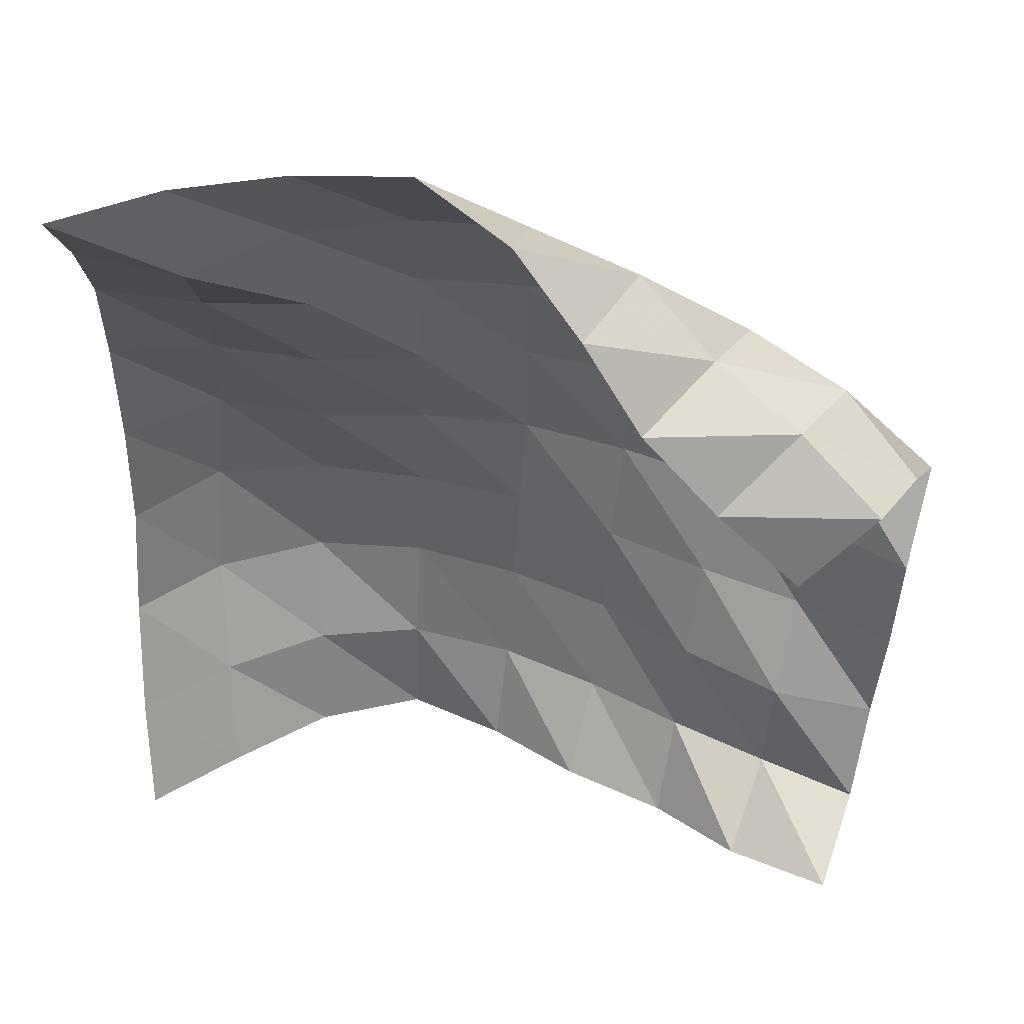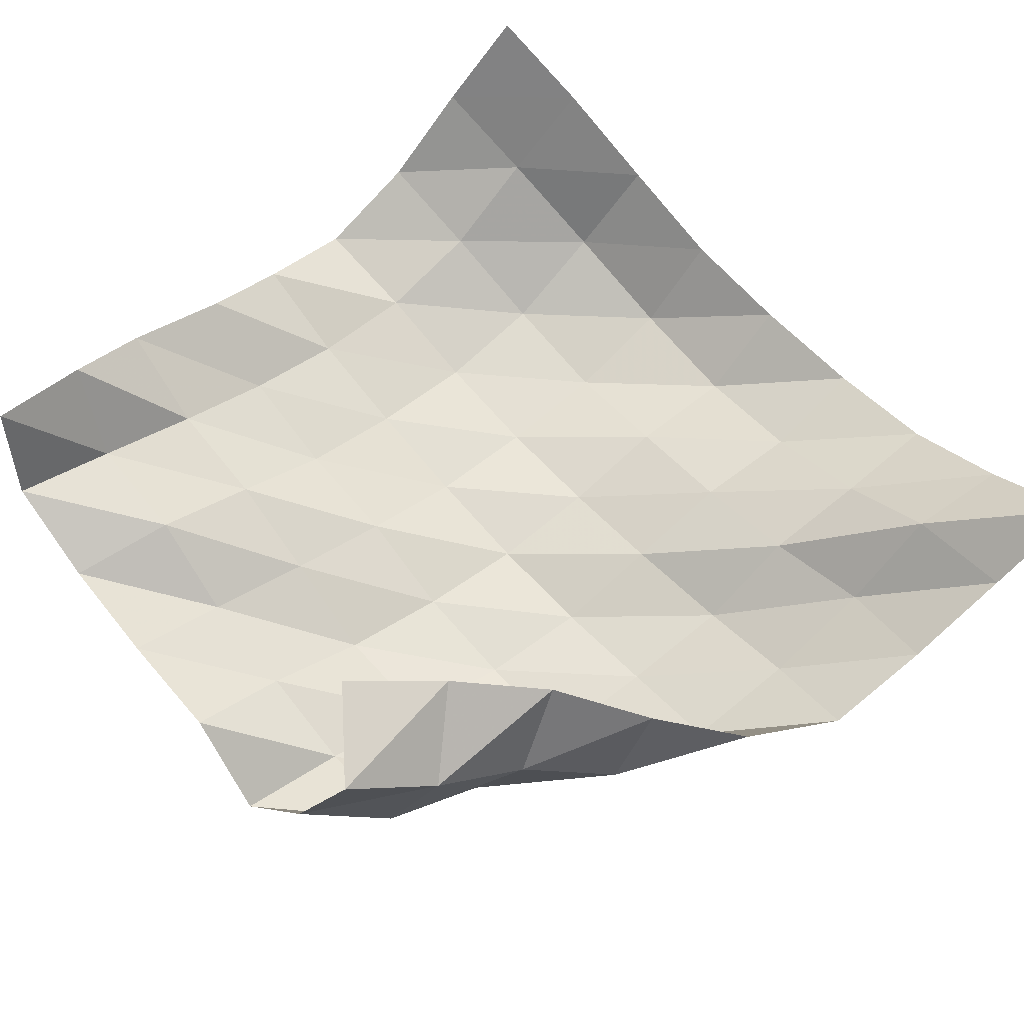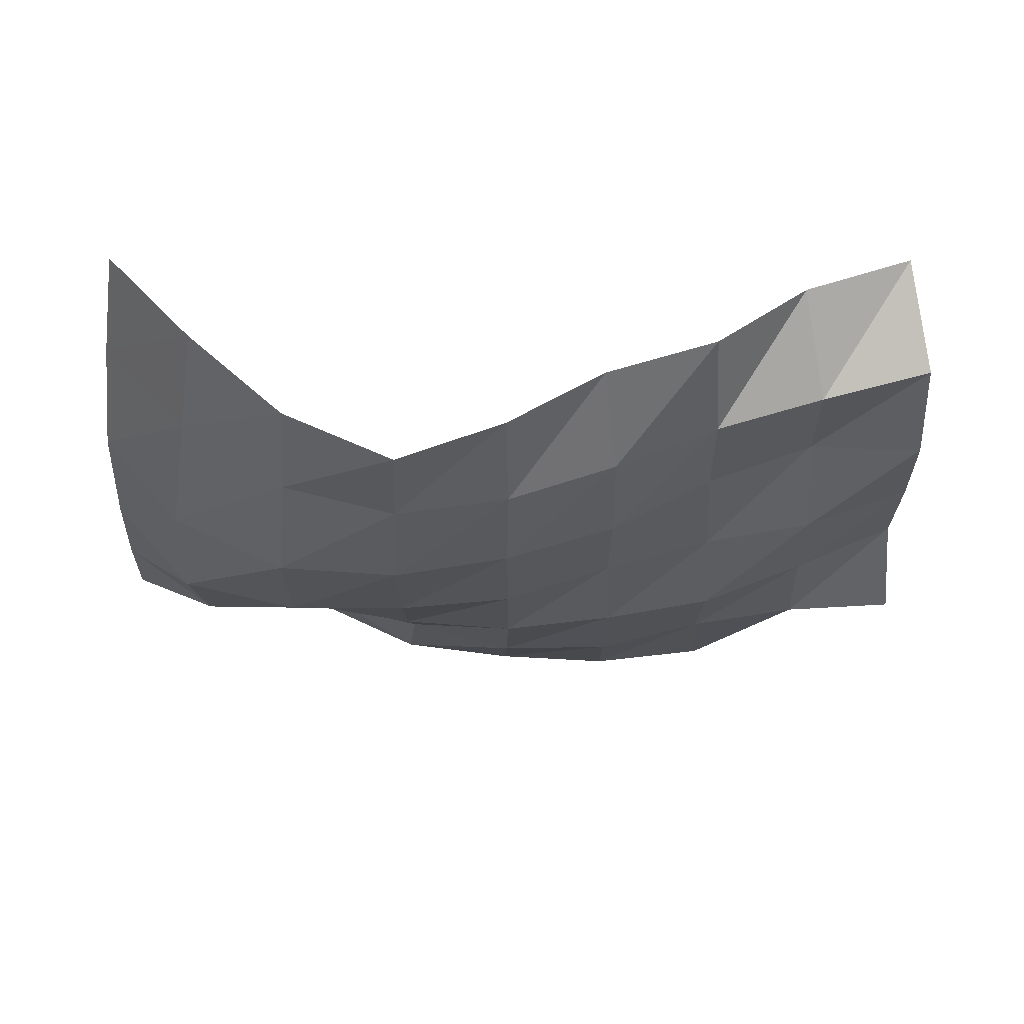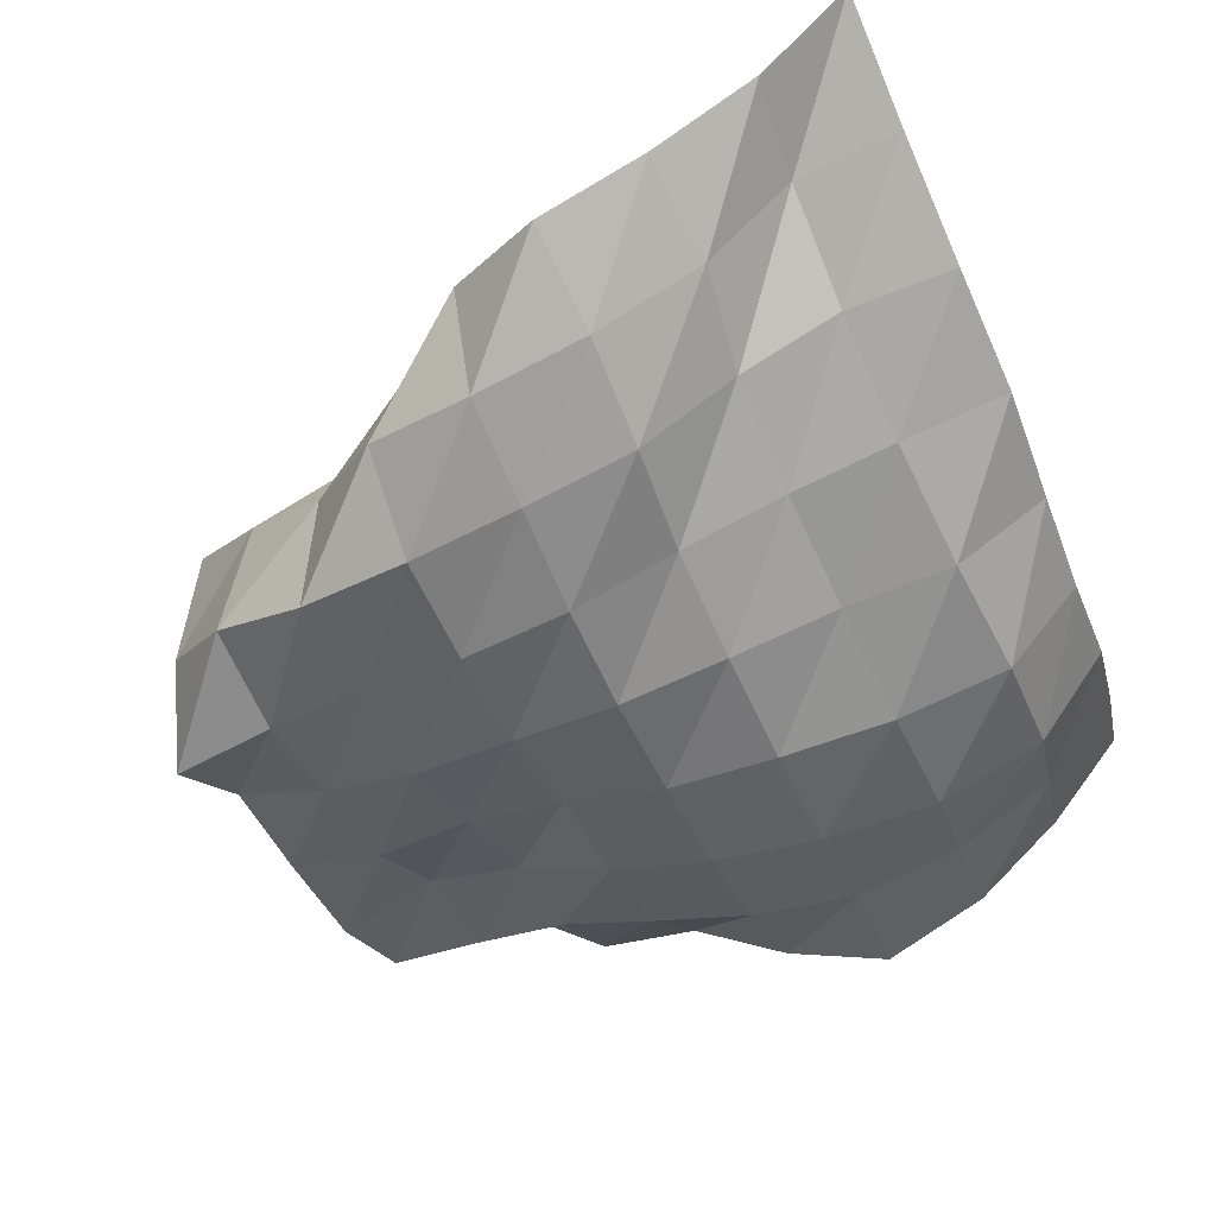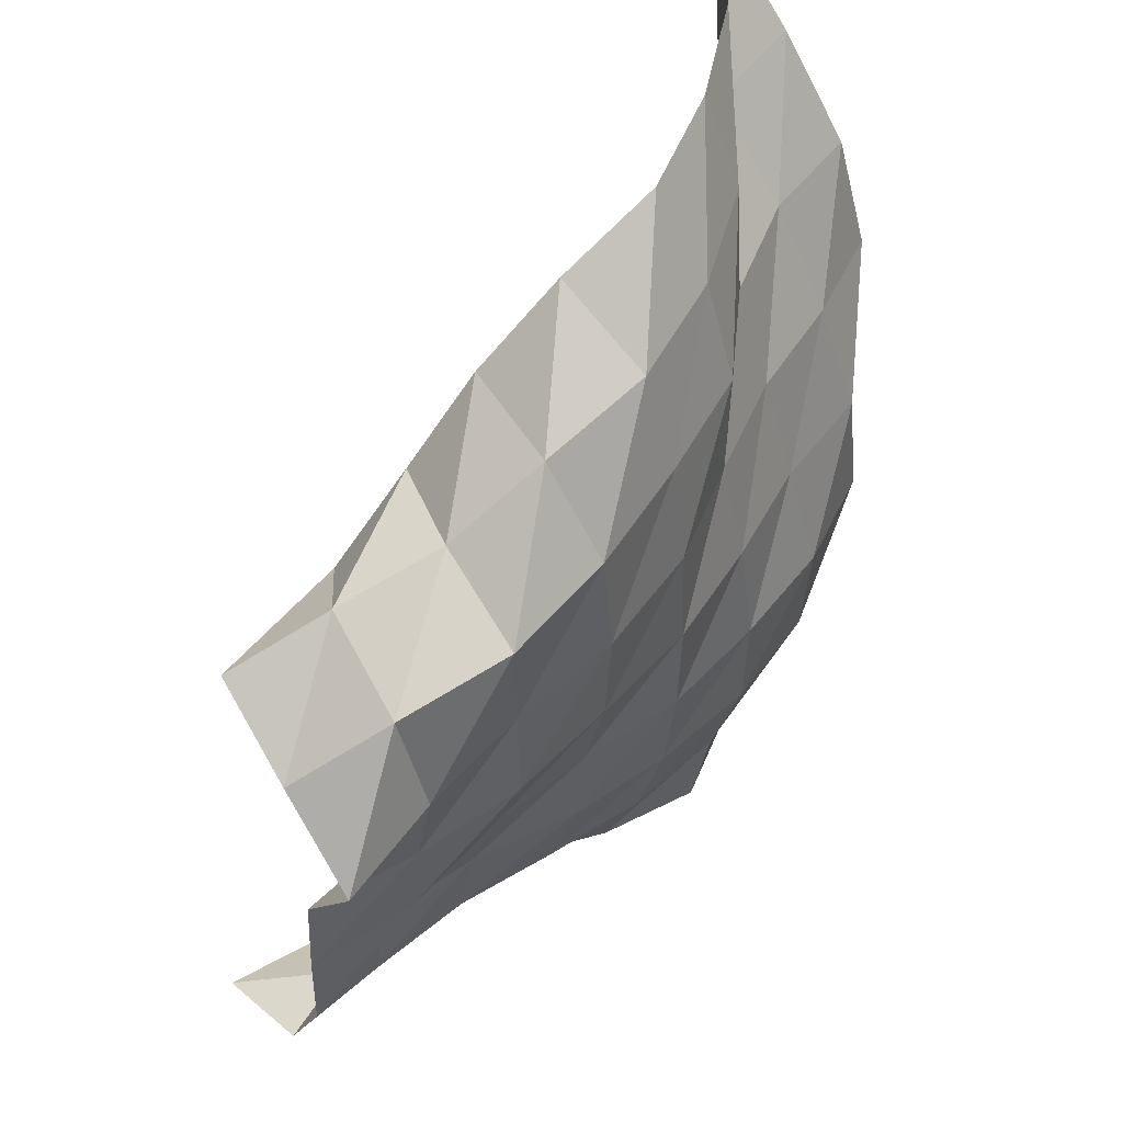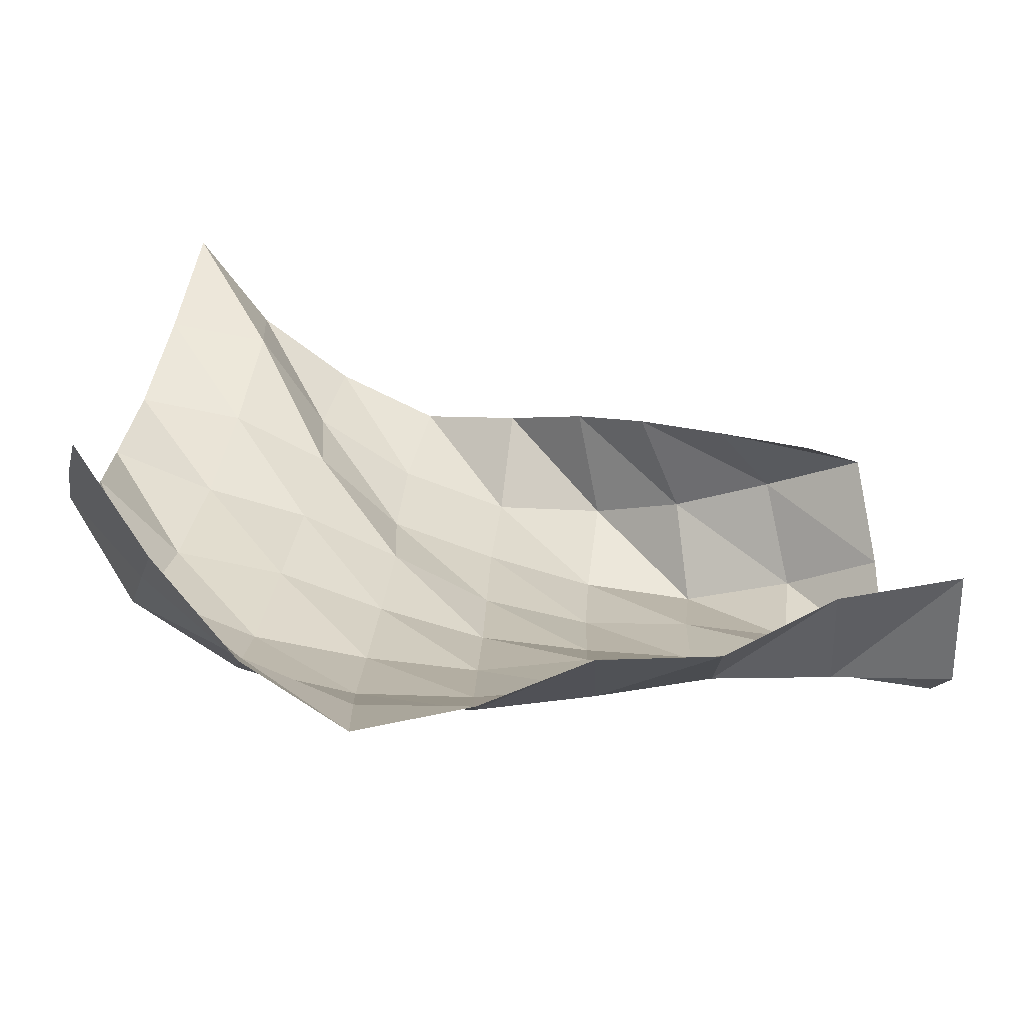
<metadata>
{"format":"obj","ext":"obj","renderer":"f3d","projection":"perspective","resolution":1024,"background":"white","views":[{"elev":48.7,"azim":-171.9,"up":"+Z"},{"elev":63.9,"azim":-43.3,"up":"+Y"},{"elev":-15.9,"azim":177.6,"up":"+Y"},{"elev":-54.3,"azim":21.3,"up":"+Y"},{"elev":49.9,"azim":-53.3,"up":"+Z"},{"elev":-72.6,"azim":169.1,"up":"+Z"}]}
</metadata>
<code>
v -1 0 -1
v -0.969 -0.1254 -0.7709
v -0.9469 -0.2625 -0.5333
v -0.9473 -0.3494 -0.2789
v -0.9437 -0.3839 -0.01889
v -0.9395 -0.3919 0.2515
v -0.9579 -0.3239 0.516
v -0.9804 -0.1769 0.7611
v -1 0 1
v -1.178 -0.185 -1.032
v -1.147 -0.311 -0.8042
v -1.114 -0.4568 -0.5662
v -1.116 -0.5375 -0.2928
v -1.147 -0.5254 -0.01349
v -1.178 -0.4435 0.2539
v -1.2 -0.3242 0.5072
v -1.218 -0.1694 0.7314
v -1.203 -0.1695 0.9666
v -1.378 -0.357 -1.043
v -1.369 -0.4456 -0.8005
v -1.354 -0.5647 -0.5605
v -1.369 -0.5924 -0.2918
v -1.394 -0.5245 -0.03093
v -1.416 -0.4572 0.2265
v -1.43 -0.3827 0.4772
v -1.408 -0.3502 0.7171
v -1.44 -0.278 0.9428
v -1.613 -0.4581 -1.052
v -1.613 -0.5032 -0.8022
v -1.615 -0.5782 -0.5564
v -1.627 -0.5931 -0.2978
v -1.641 -0.5649 -0.03789
v -1.656 -0.5138 0.2132
v -1.645 -0.5125 0.4654
v -1.653 -0.4452 0.7009
v -1.687 -0.3386 0.9172
v -1.846 -0.3677 -1.033
v -1.859 -0.4677 -0.803
v -1.867 -0.5367 -0.5611
v -1.878 -0.5709 -0.3095
v -1.89 -0.585 -0.05438
v -1.895 -0.5795 0.1969
v -1.899 -0.5476 0.4425
v -1.912 -0.4831 0.6783
v -1.901 -0.2718 0.8067
v -2.059 -0.2417 -0.999
v -2.096 -0.3906 -0.8048
v -2.109 -0.4651 -0.5673
v -2.116 -0.4945 -0.3202
v -2.136 -0.5603 -0.07902
v -2.144 -0.5801 0.1678
v -2.155 -0.5651 0.4164
v -2.159 -0.4285 0.6212
v -2.062 -0.1883 0.6338
v -2.297 -0.1776 -1.025
v -2.32 -0.3042 -0.8144
v -2.332 -0.353 -0.576
v -2.354 -0.4341 -0.3458
v -2.376 -0.5238 -0.1149
v -2.382 -0.5252 0.1317
v -2.408 -0.5424 0.3791
v -2.34 -0.3297 0.4792
v -2.203 -0.1203 0.4364
v -2.499 -0.03702 -0.9751
v -2.551 -0.2435 -0.8468
v -2.564 -0.2742 -0.6018
v -2.59 -0.4018 -0.3906
v -2.605 -0.4407 -0.1478
v -2.62 -0.4949 0.08791
v -2.637 -0.4358 0.3229
v -2.543 -0.2122 0.4011
v -2.381 -0.06998 0.2659
v -2.735 0.04438 -0.9545
v -2.784 -0.1897 -0.882
v -2.805 -0.297 -0.6571
v -2.823 -0.3208 -0.4079
v -2.833 -0.3435 -0.158
v -2.861 -0.4893 0.04368
v -2.814 -0.3025 0.2006
v -2.732 -0.0858 0.2951
v -2.572 -0.02681 0.1105
f 1 10 2
f 2 10 11
f 2 11 3
f 3 11 12
f 3 12 4
f 4 12 13
f 4 13 5
f 5 13 14
f 5 14 6
f 6 14 15
f 6 15 7
f 7 15 16
f 7 16 8
f 8 16 17
f 8 17 9
f 9 17 18
f 10 19 11
f 11 19 20
f 11 20 12
f 12 20 21
f 12 21 13
f 13 21 22
f 13 22 14
f 14 22 23
f 14 23 15
f 15 23 24
f 15 24 16
f 16 24 25
f 16 25 17
f 17 25 26
f 17 26 18
f 18 26 27
f 19 28 20
f 20 28 29
f 20 29 21
f 21 29 30
f 21 30 22
f 22 30 31
f 22 31 23
f 23 31 32
f 23 32 24
f 24 32 33
f 24 33 25
f 25 33 34
f 25 34 26
f 26 34 35
f 26 35 27
f 27 35 36
f 28 37 29
f 29 37 38
f 29 38 30
f 30 38 39
f 30 39 31
f 31 39 40
f 31 40 32
f 32 40 41
f 32 41 33
f 33 41 42
f 33 42 34
f 34 42 43
f 34 43 35
f 35 43 44
f 35 44 36
f 36 44 45
f 37 46 38
f 38 46 47
f 38 47 39
f 39 47 48
f 39 48 40
f 40 48 49
f 40 49 41
f 41 49 50
f 41 50 42
f 42 50 51
f 42 51 43
f 43 51 52
f 43 52 44
f 44 52 53
f 44 53 45
f 45 53 54
f 46 55 47
f 47 55 56
f 47 56 48
f 48 56 57
f 48 57 49
f 49 57 58
f 49 58 50
f 50 58 59
f 50 59 51
f 51 59 60
f 51 60 52
f 52 60 61
f 52 61 53
f 53 61 62
f 53 62 54
f 54 62 63
f 55 64 56
f 56 64 65
f 56 65 57
f 57 65 66
f 57 66 58
f 58 66 67
f 58 67 59
f 59 67 68
f 59 68 60
f 60 68 69
f 60 69 61
f 61 69 70
f 61 70 62
f 62 70 71
f 62 71 63
f 63 71 72
f 64 73 65
f 65 73 74
f 65 74 66
f 66 74 75
f 66 75 67
f 67 75 76
f 67 76 68
f 68 76 77
f 68 77 69
f 69 77 78
f 69 78 70
f 70 78 79
f 70 79 71
f 71 79 80
f 71 80 72
f 72 80 81

</code>
